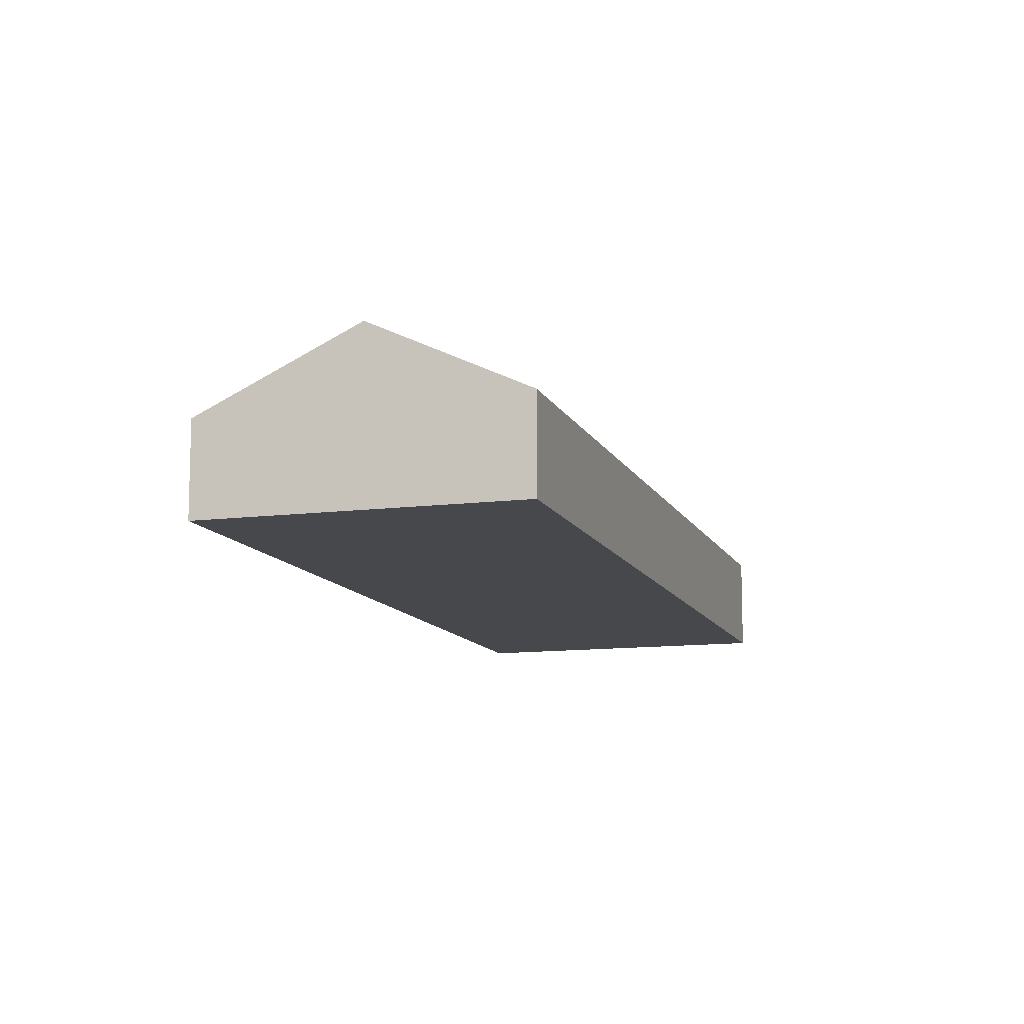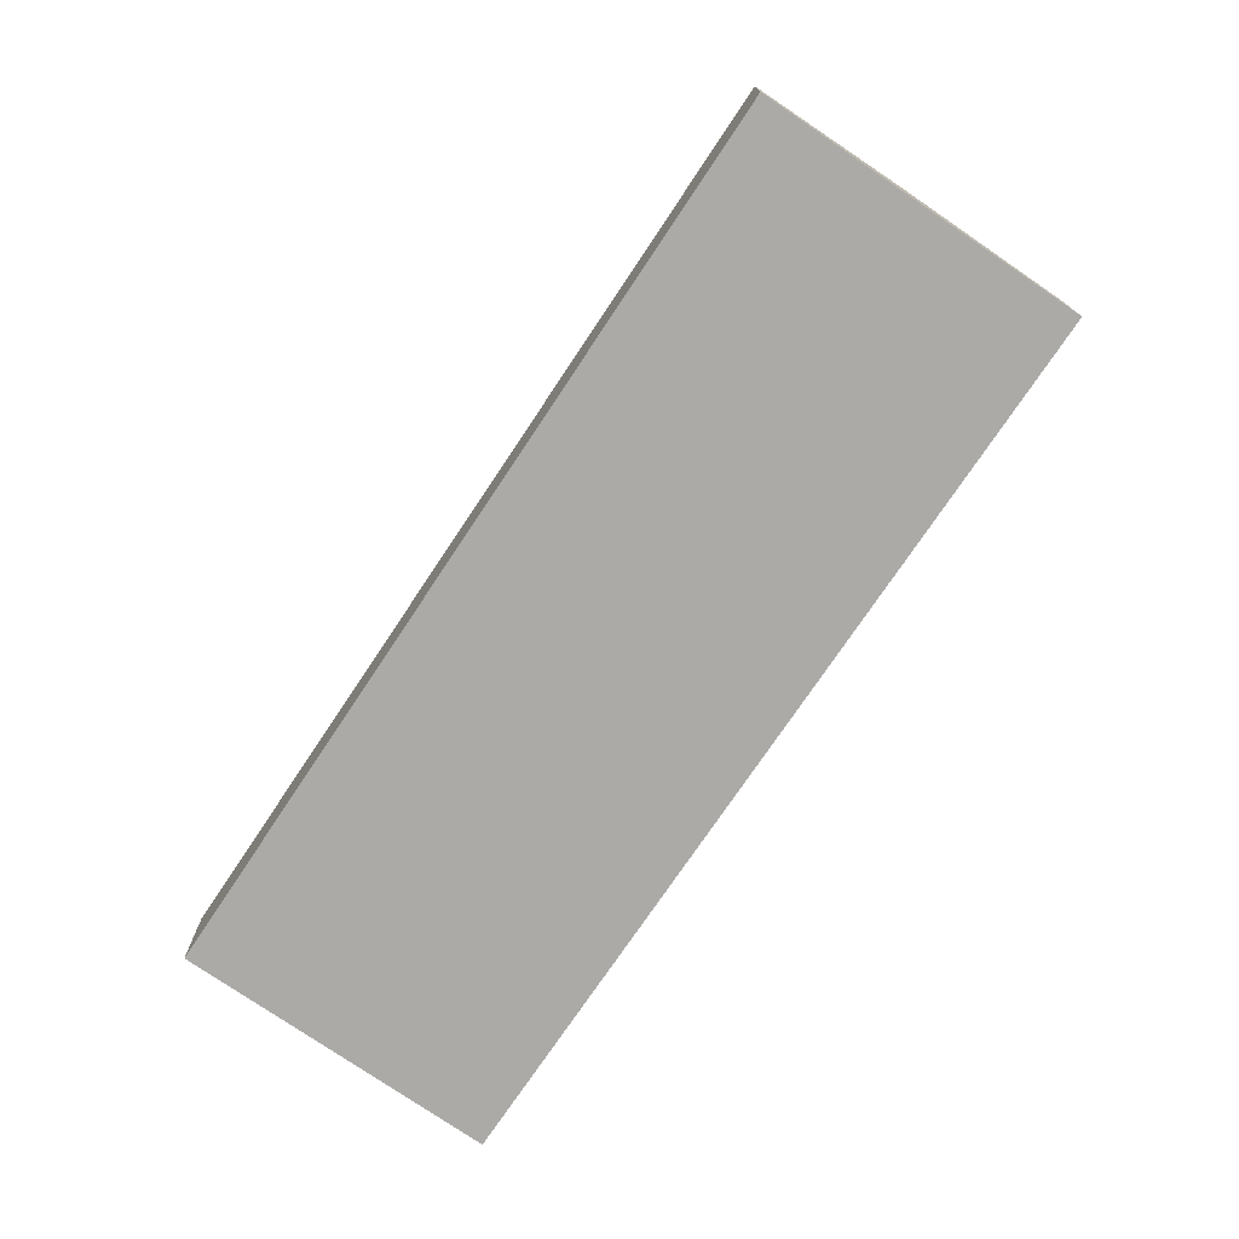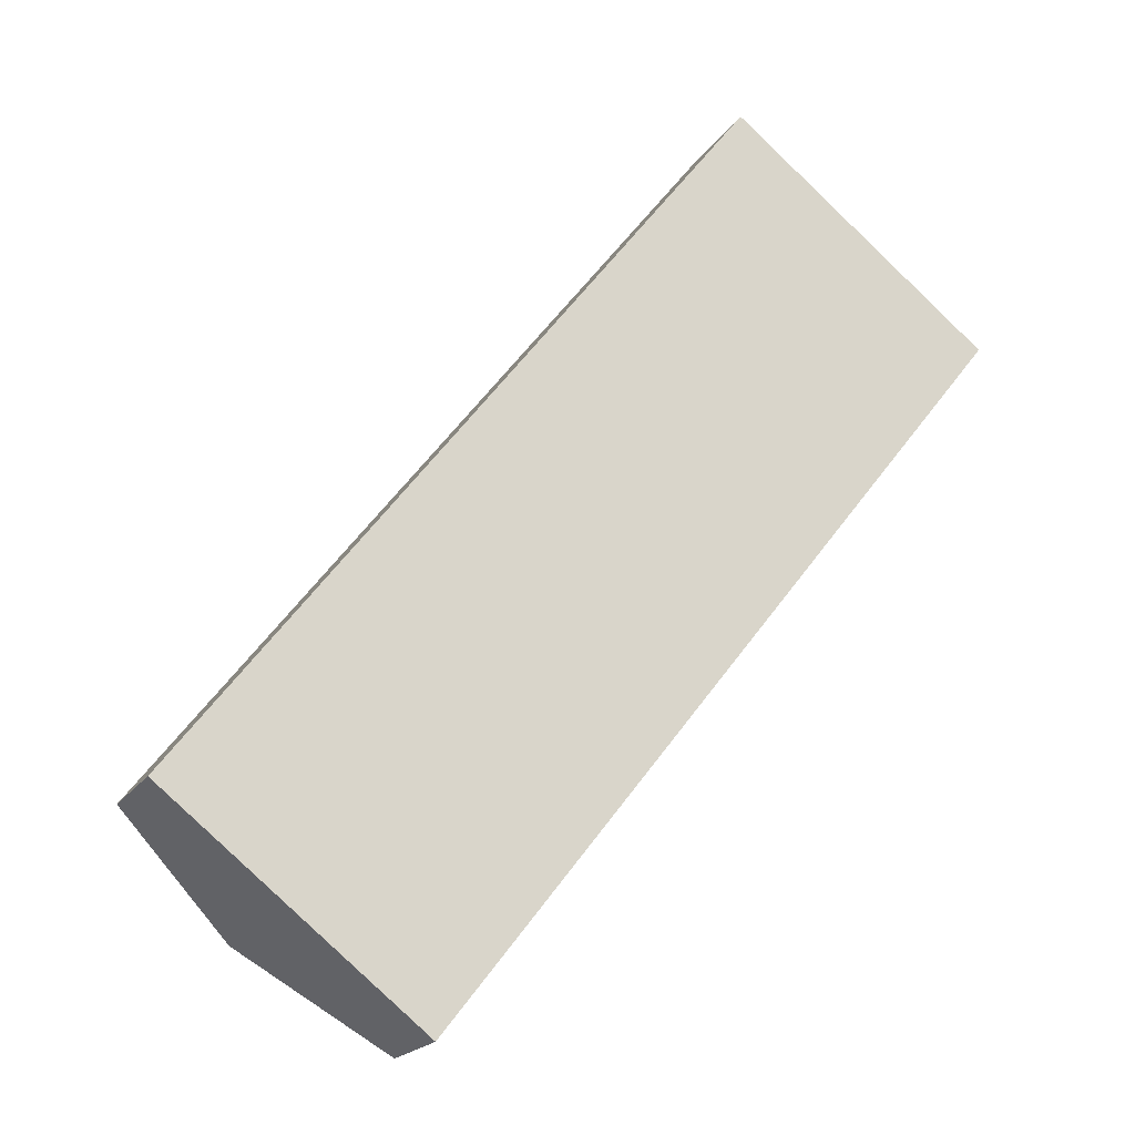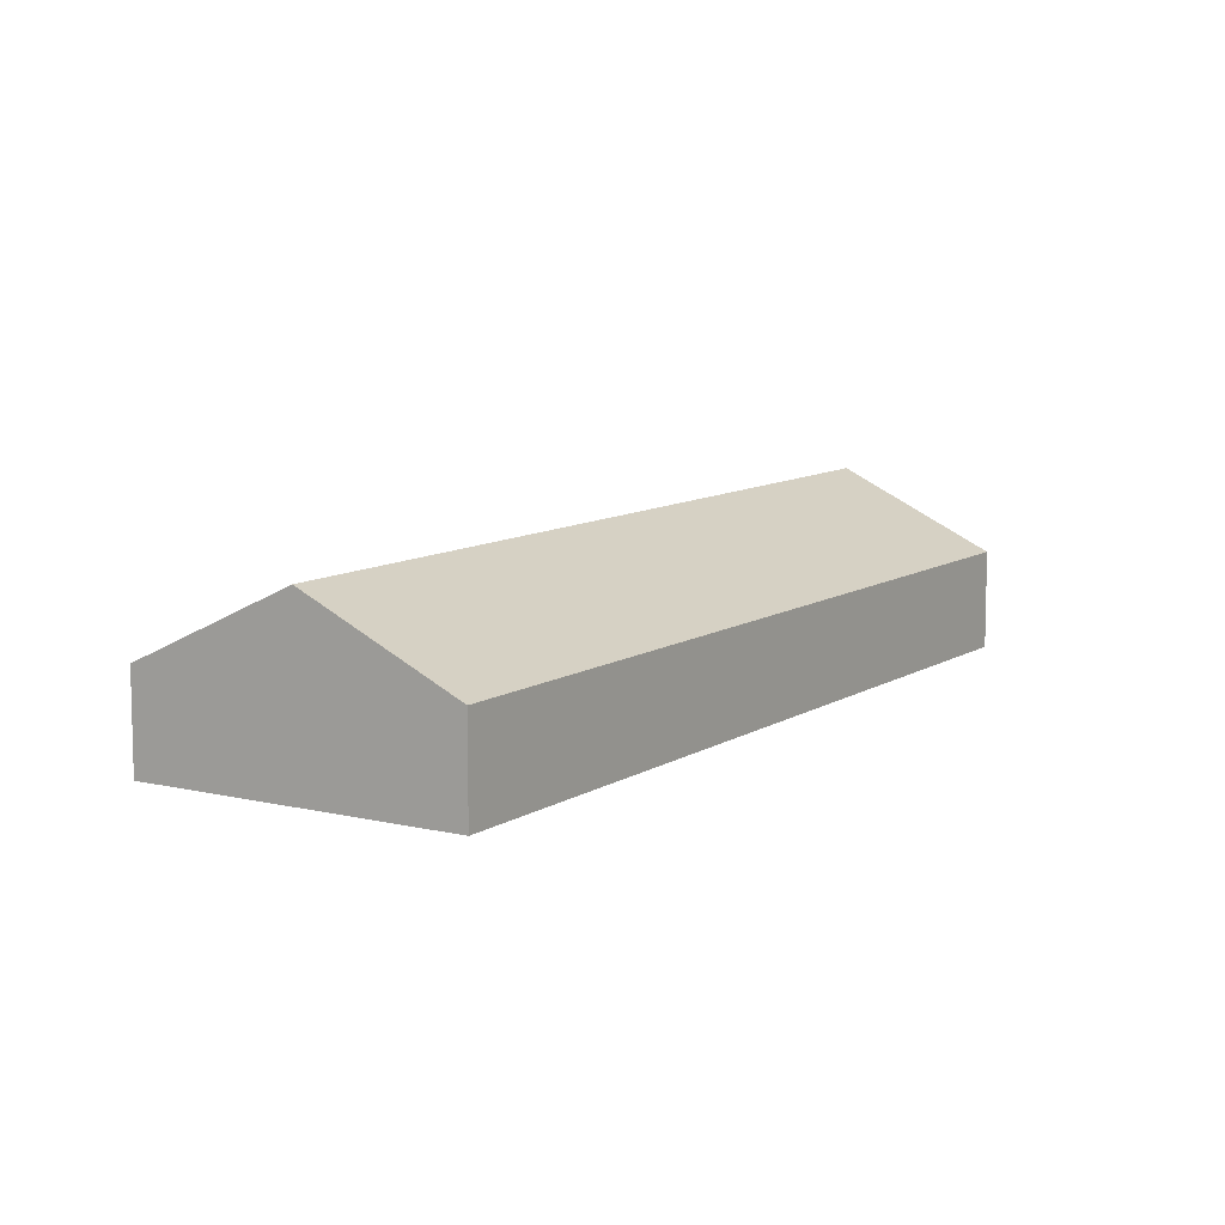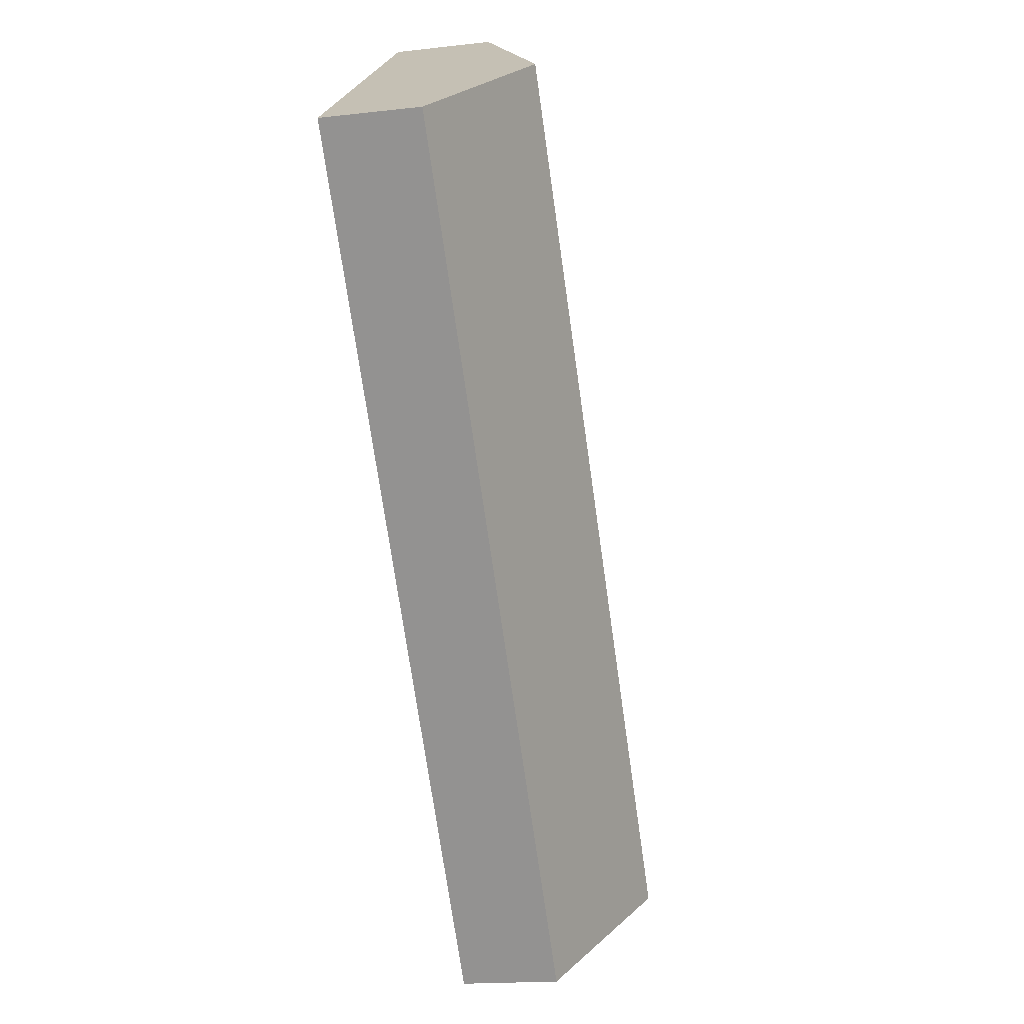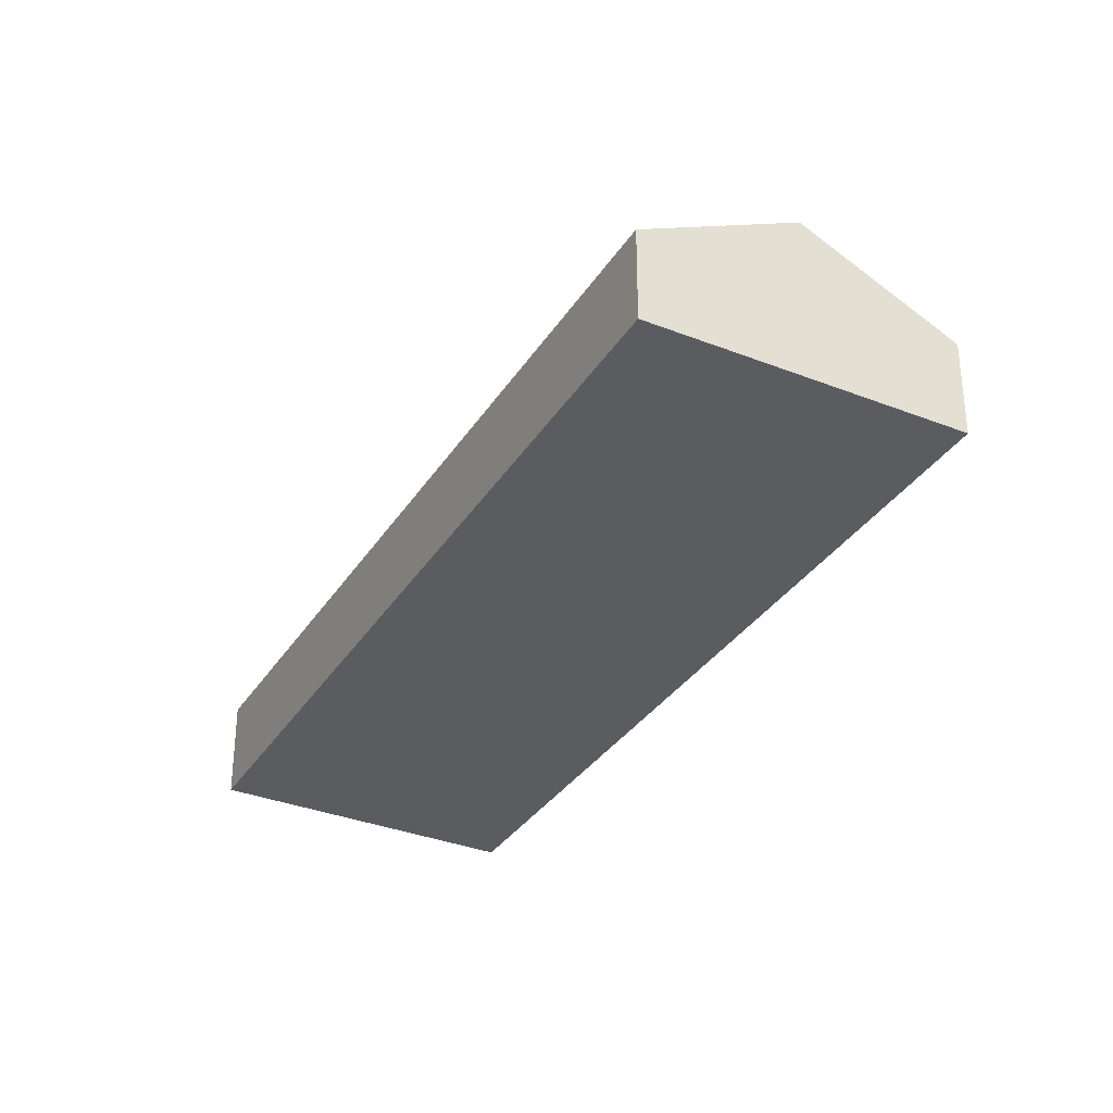
<metadata>
{"format":"obj","ext":"obj","renderer":"f3d","projection":"perspective","resolution":1024,"background":"white","views":[{"elev":-11.6,"azim":55.1,"up":"+Y"},{"elev":-76.0,"azim":3.8,"up":"+Y"},{"elev":-19.4,"azim":-23.5,"up":"+Z"},{"elev":9.7,"azim":70.4,"up":"+Y"},{"elev":-17.2,"azim":103.0,"up":"+Z"},{"elev":-33.7,"azim":9.8,"up":"+Y"}]}
</metadata>
<code>
v  11.52 6.217 -9.046
v  42.89 5.19 27.48
v  13.25 5.19 -10.4
v  36.16 9.189 32.75
v  6.522 9.189 -5.121
v  29.34 5.143 38.08
v  25.94 5.086 33.93
v  29.2 5.057 38.2
v  19.4 5.143 25.38
v  0 5.312 3.253e-16
v  34.64 8.291 33.93
v  29.2 -2.339e-15 38.2
v  29.34 -2.332e-15 38.08
v  34.64 -2.078e-15 33.93
v  36.16 -2.005e-15 32.75
v  42.89 -1.683e-15 27.48
v  13.25 6.37e-16 -10.4
v  11.52 5.539e-16 -9.046
v  6.522 3.136e-16 -5.121
v  0 0 0
v  19.4 -1.554e-15 25.38
v  25.94 -2.078e-15 33.93
g defaultobject
f 1 2 3
f 2 1 4
f 4 1 5
f 6 7 8
f 7 6 9
f 9 6 10
f 10 6 11
f 10 11 5
f 5 11 4
f 12 6 8
f 6 12 11
f 11 12 13
f 11 13 14
f 11 14 4
f 4 14 2
f 2 14 15
f 2 15 16
f 16 3 2
f 3 16 17
f 17 1 3
f 1 17 5
f 5 17 18
f 5 18 19
f 5 19 10
f 10 19 20
f 20 9 10
f 9 20 21
f 9 21 7
f 7 21 22
f 7 22 8
f 8 22 12
f 16 18 17
f 18 16 15
f 18 15 19
f 19 15 20
f 20 15 14
f 20 14 13
f 20 13 21
f 21 13 22
f 22 13 12

</code>
